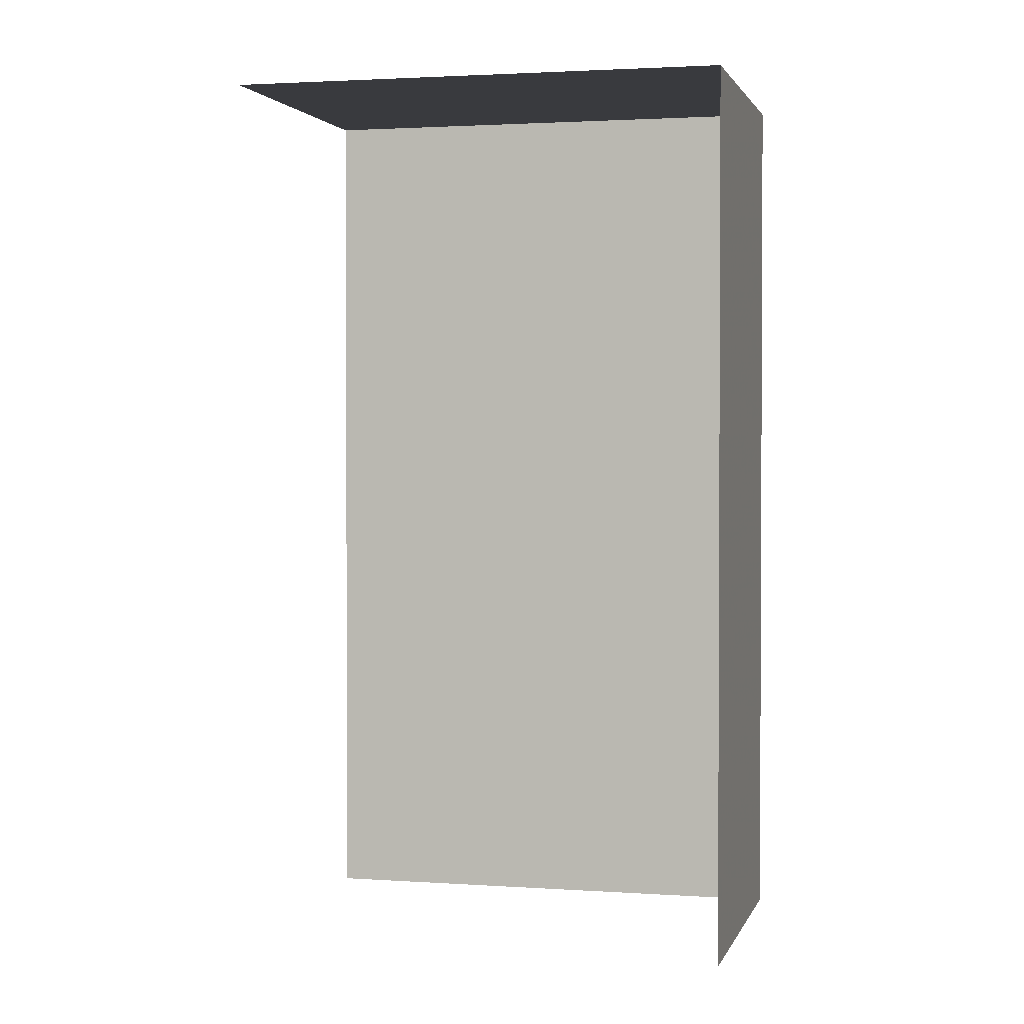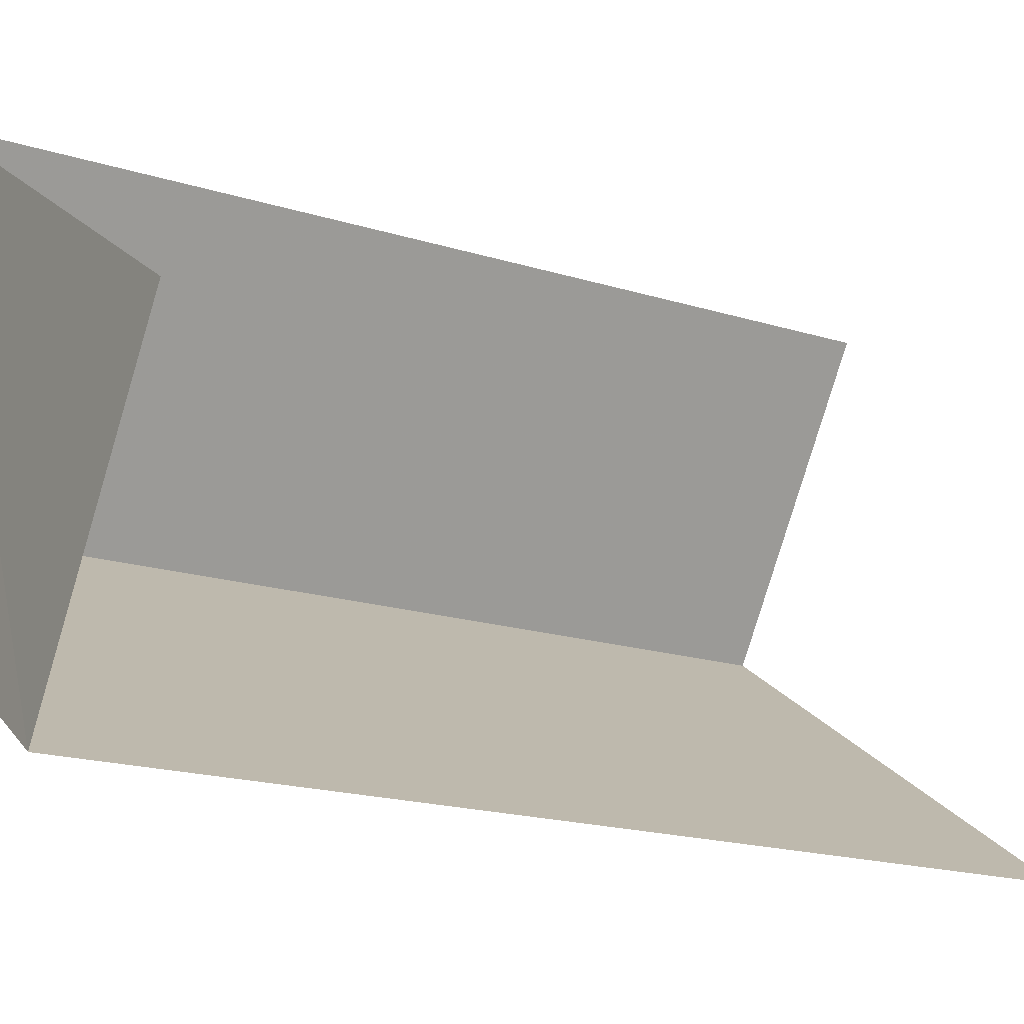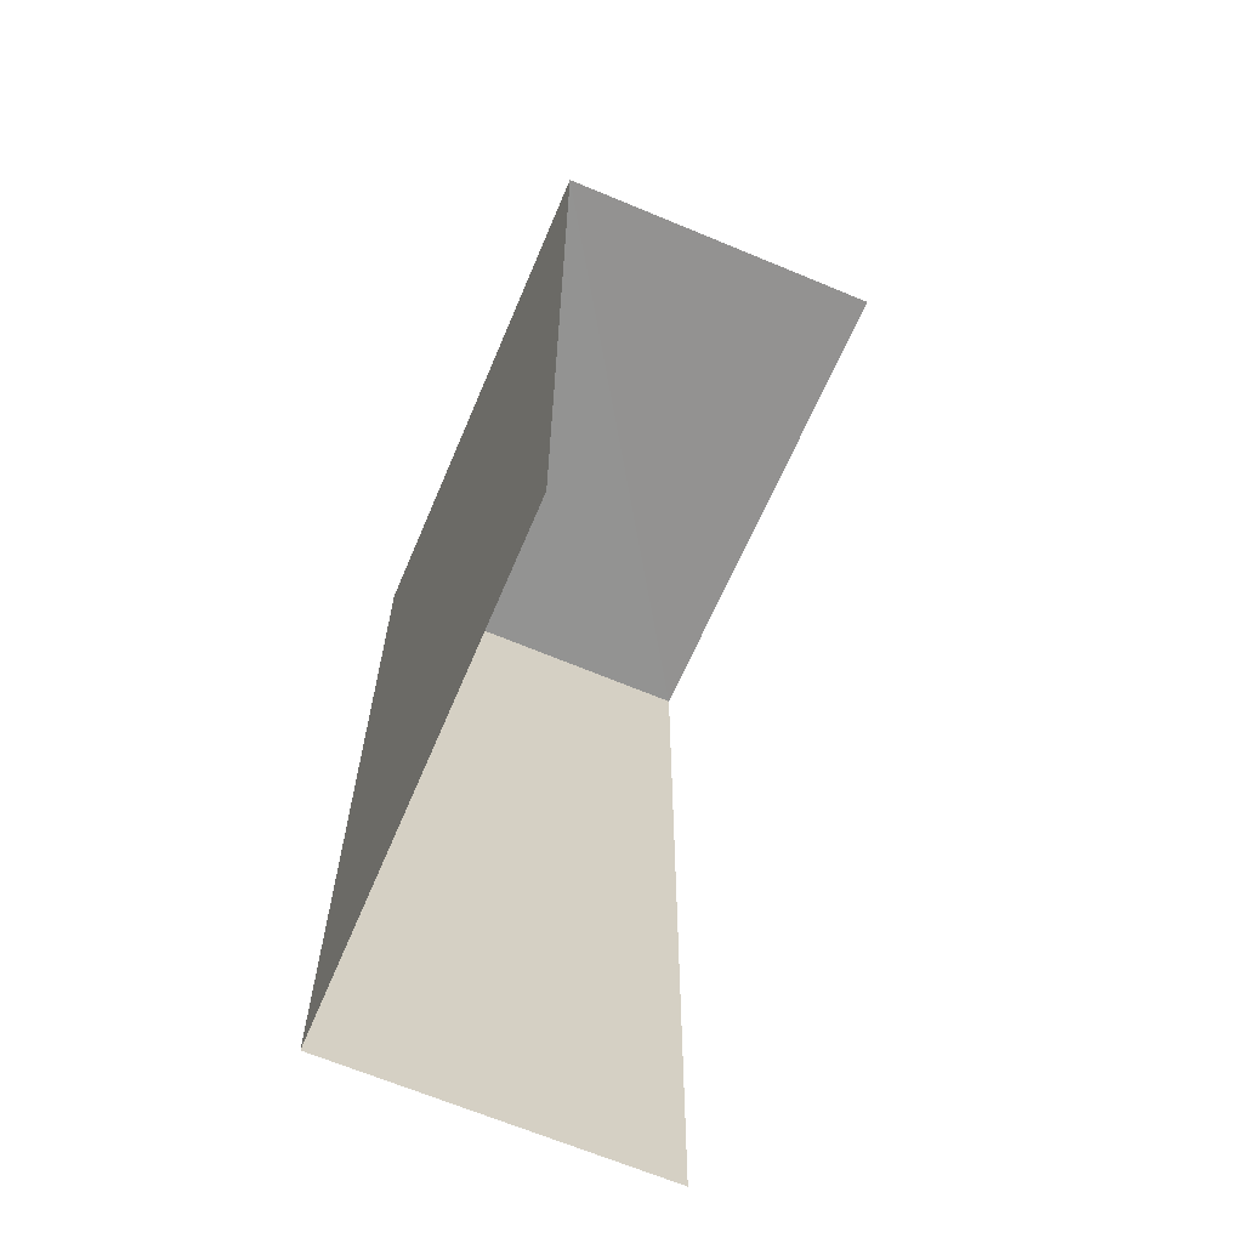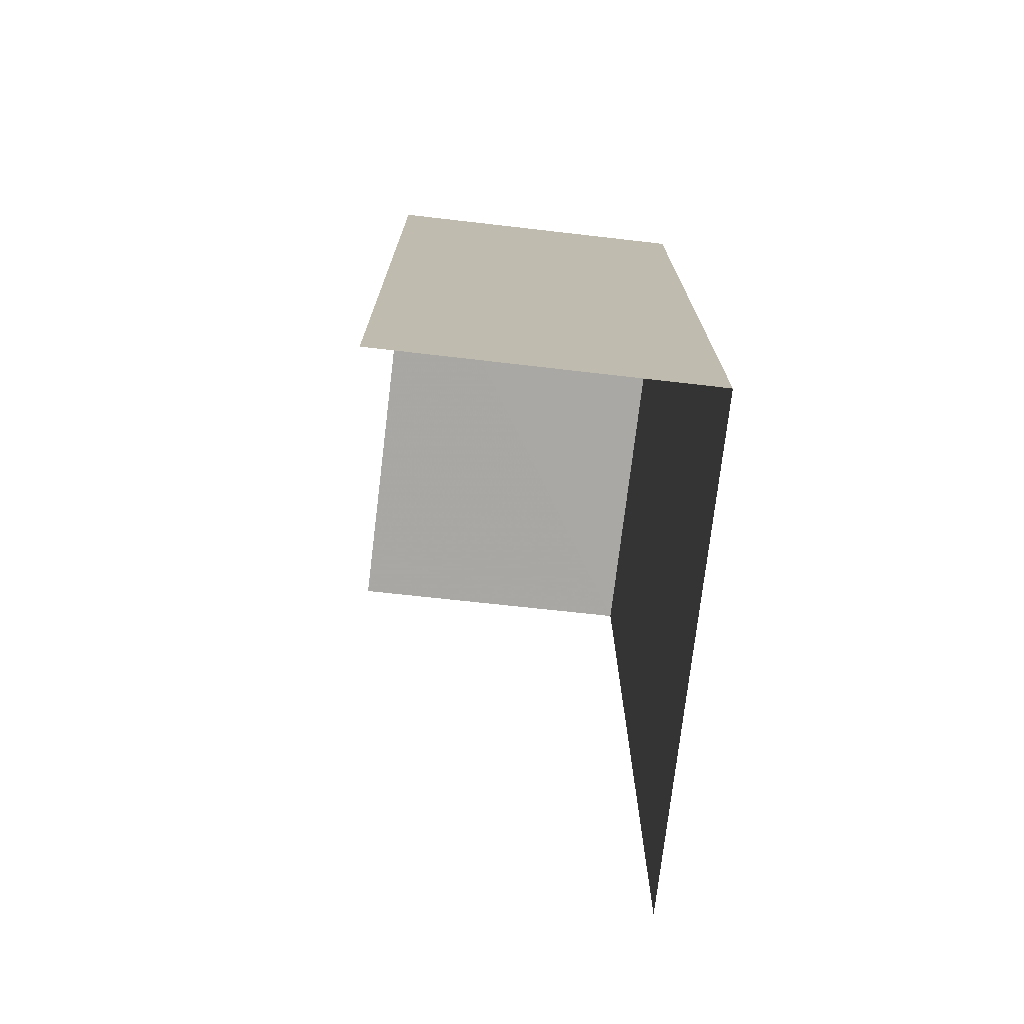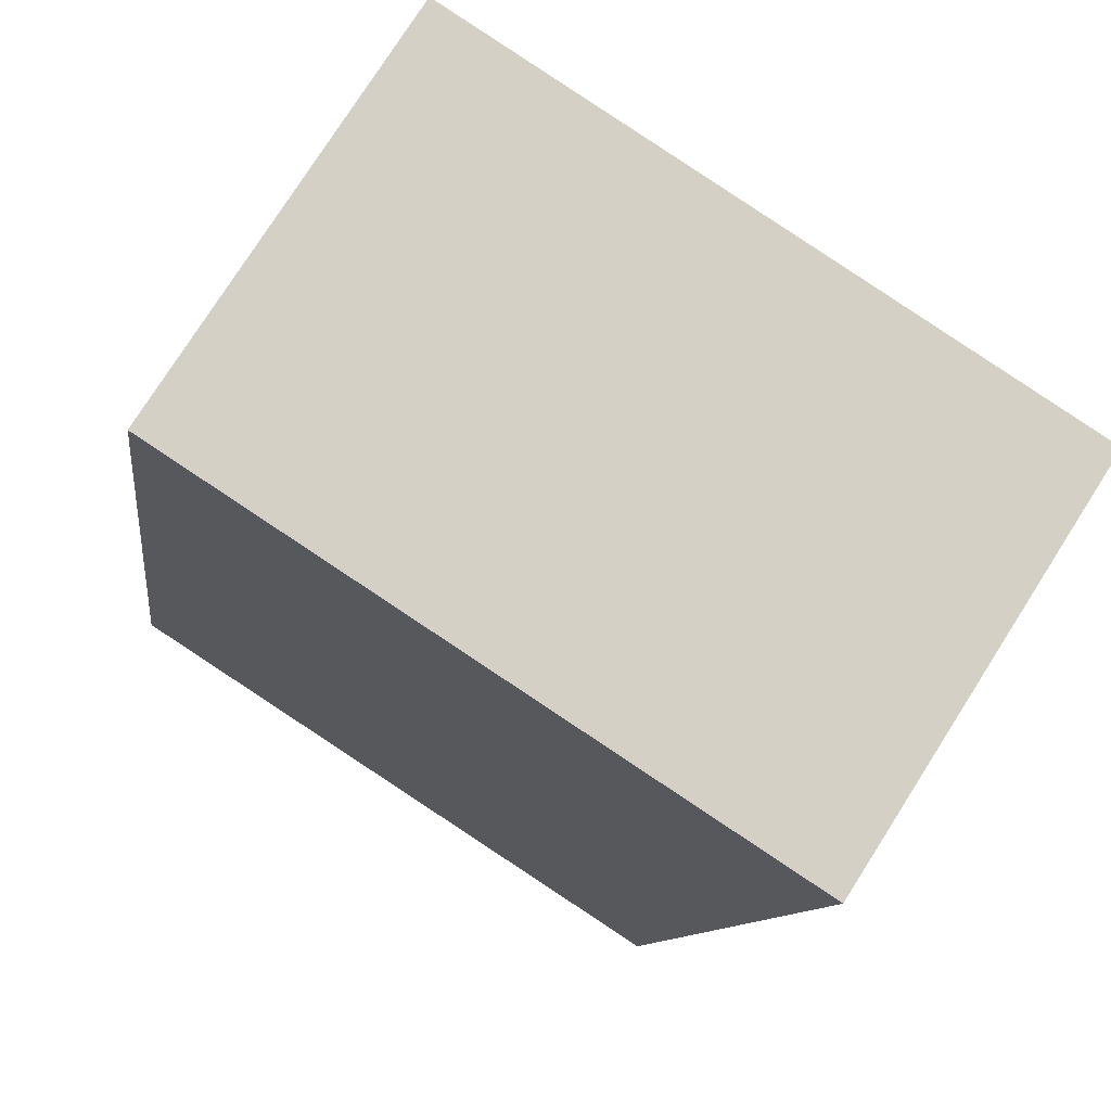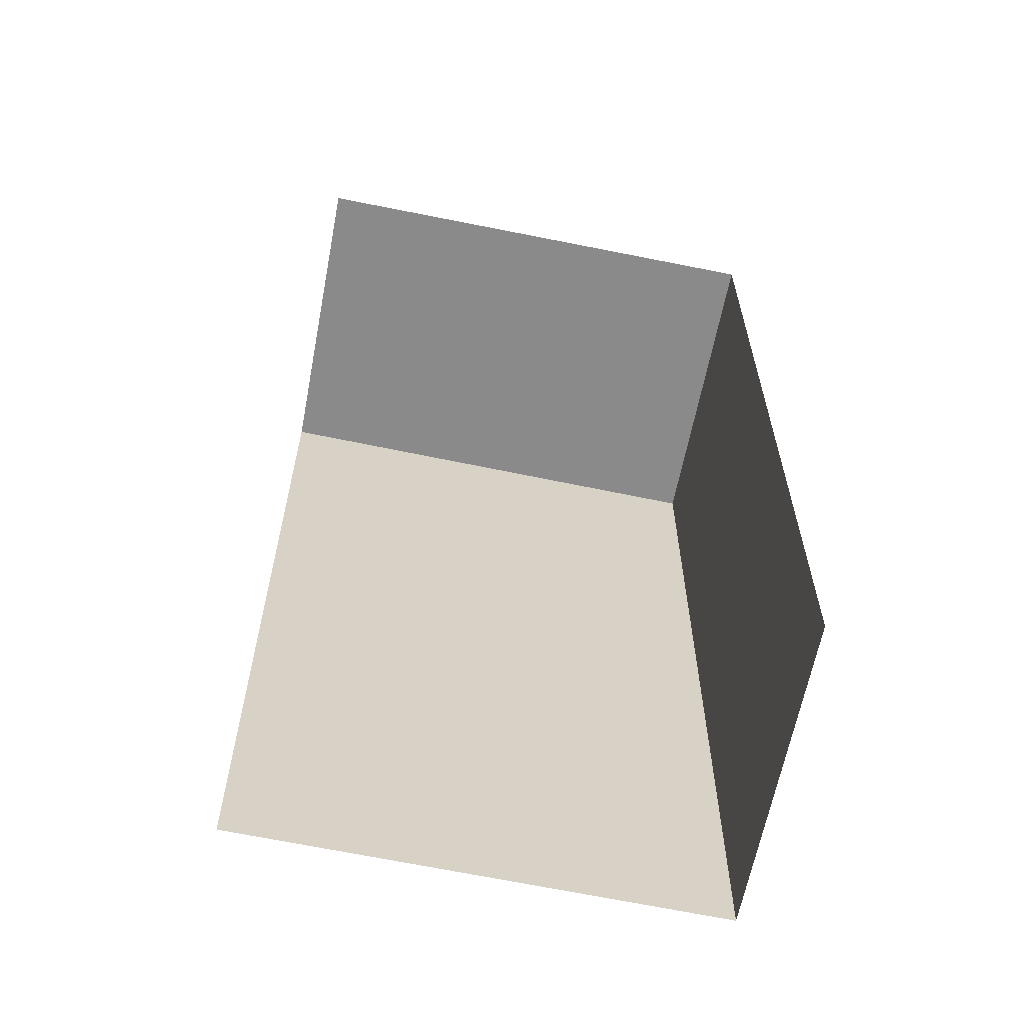
<metadata>
{"format":"obj","ext":"obj","renderer":"f3d","projection":"perspective","resolution":1024,"background":"white","views":[{"elev":1.8,"azim":161.2,"up":"+Z"},{"elev":-17.5,"azim":58.1,"up":"+Y"},{"elev":-66.5,"azim":33.7,"up":"+Z"},{"elev":-74.9,"azim":-129.7,"up":"+Z"},{"elev":-8.7,"azim":-6.3,"up":"+Y"},{"elev":-63.6,"azim":135.7,"up":"+Z"}]}
</metadata>
<code>
v -2.212e+05 -1.252e+05 26.28
v -2.212e+05 -1.252e+05 26.28
v -2.212e+05 -1.252e+05 26.28
v -2.212e+05 -1.252e+05 26.28
v -2.212e+05 -1.252e+05 29.87
v -2.212e+05 -1.252e+05 29.87
v -2.212e+05 -1.252e+05 29.87
v -2.212e+05 -1.252e+05 29.87
f 1 2 3
f 1 4 2
f 7 1 3
f 7 6 1
f 7 3 2
f 5 7 2
f 5 6 7
f 5 8 6
f 8 4 1
f 6 8 1
f 8 2 4
f 8 5 2

</code>
